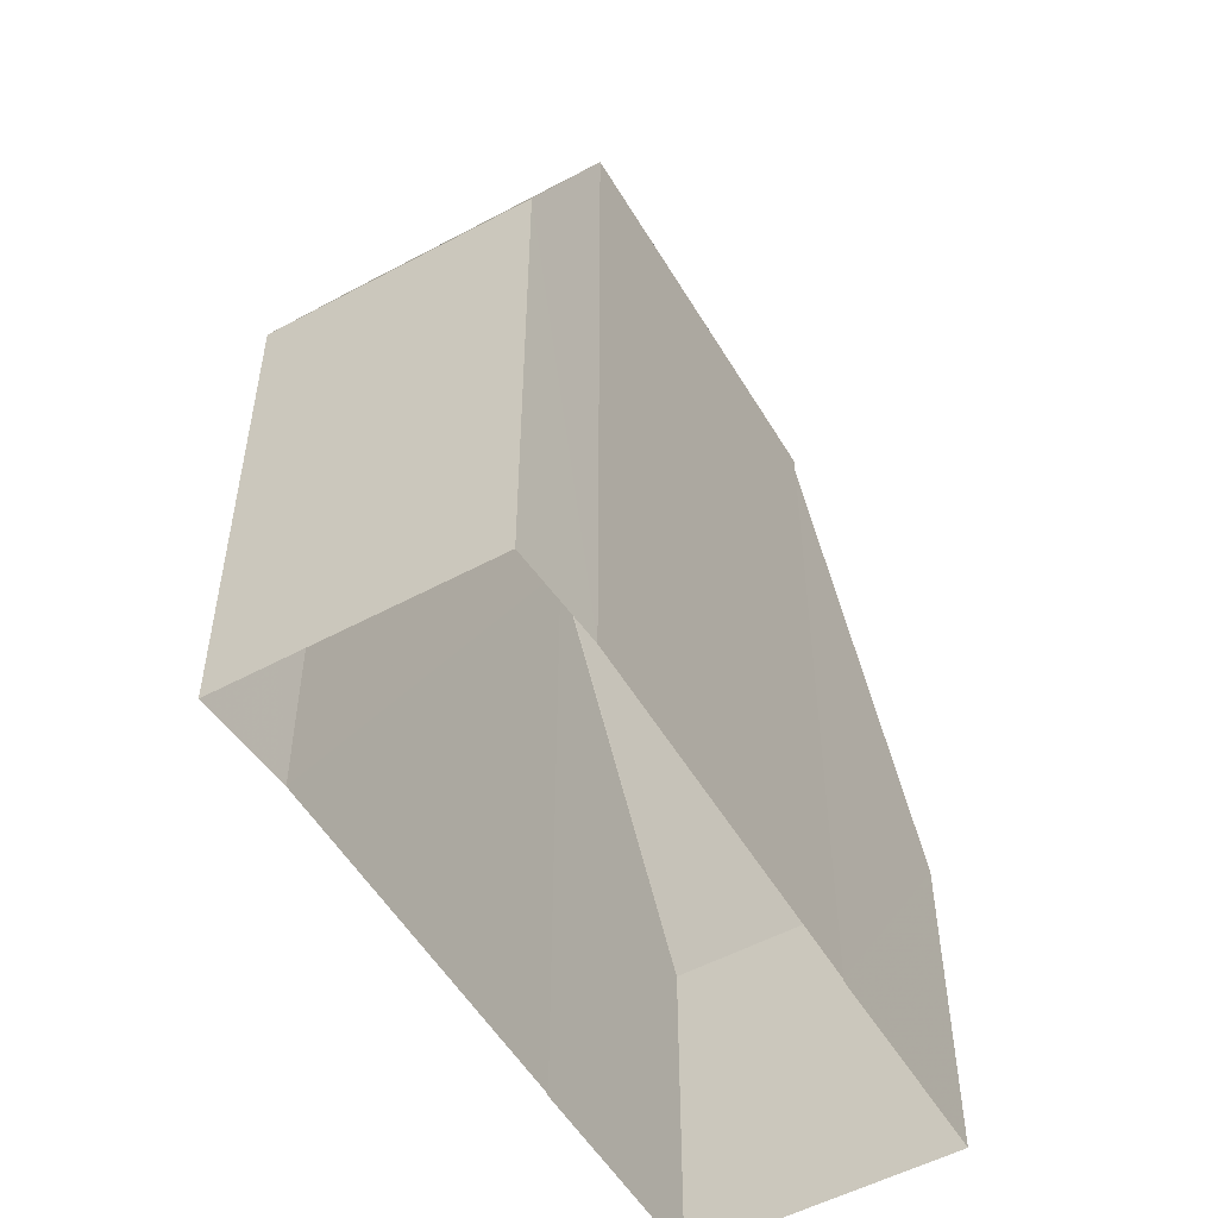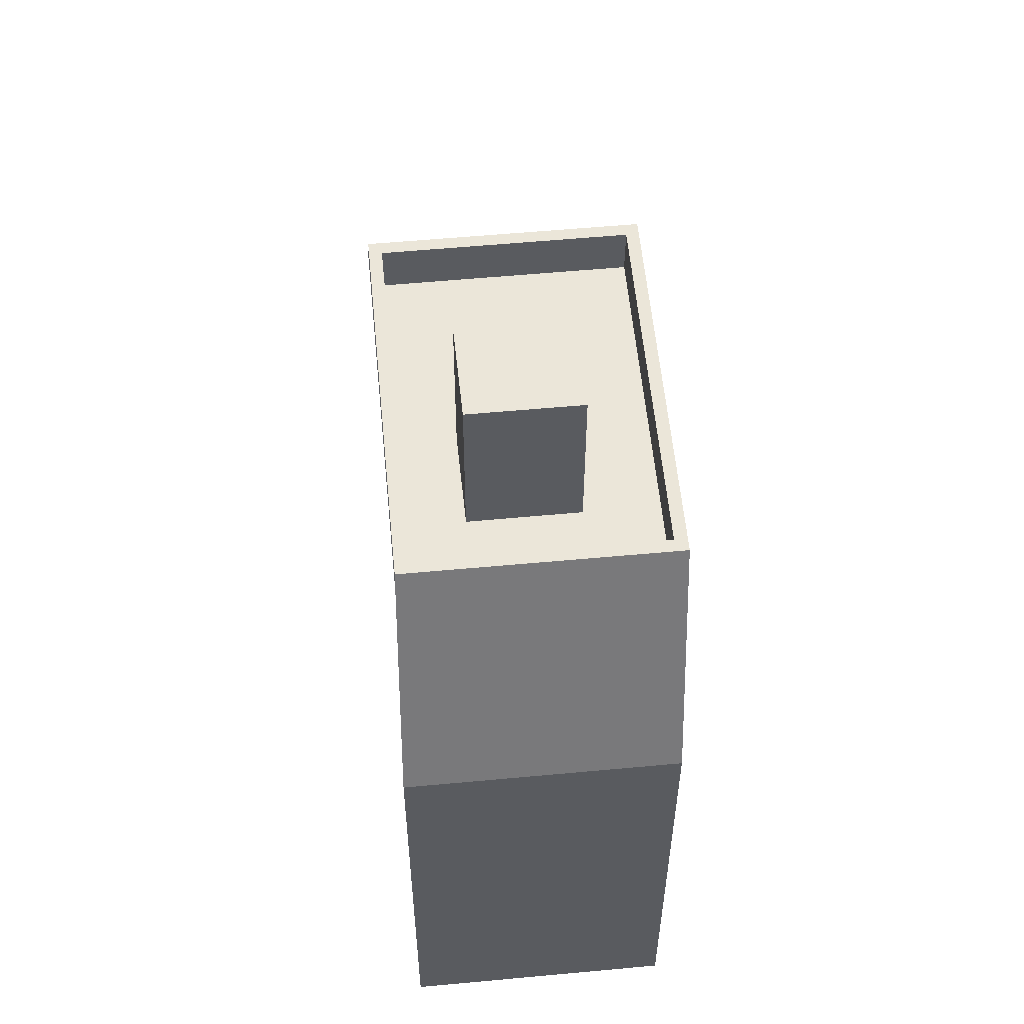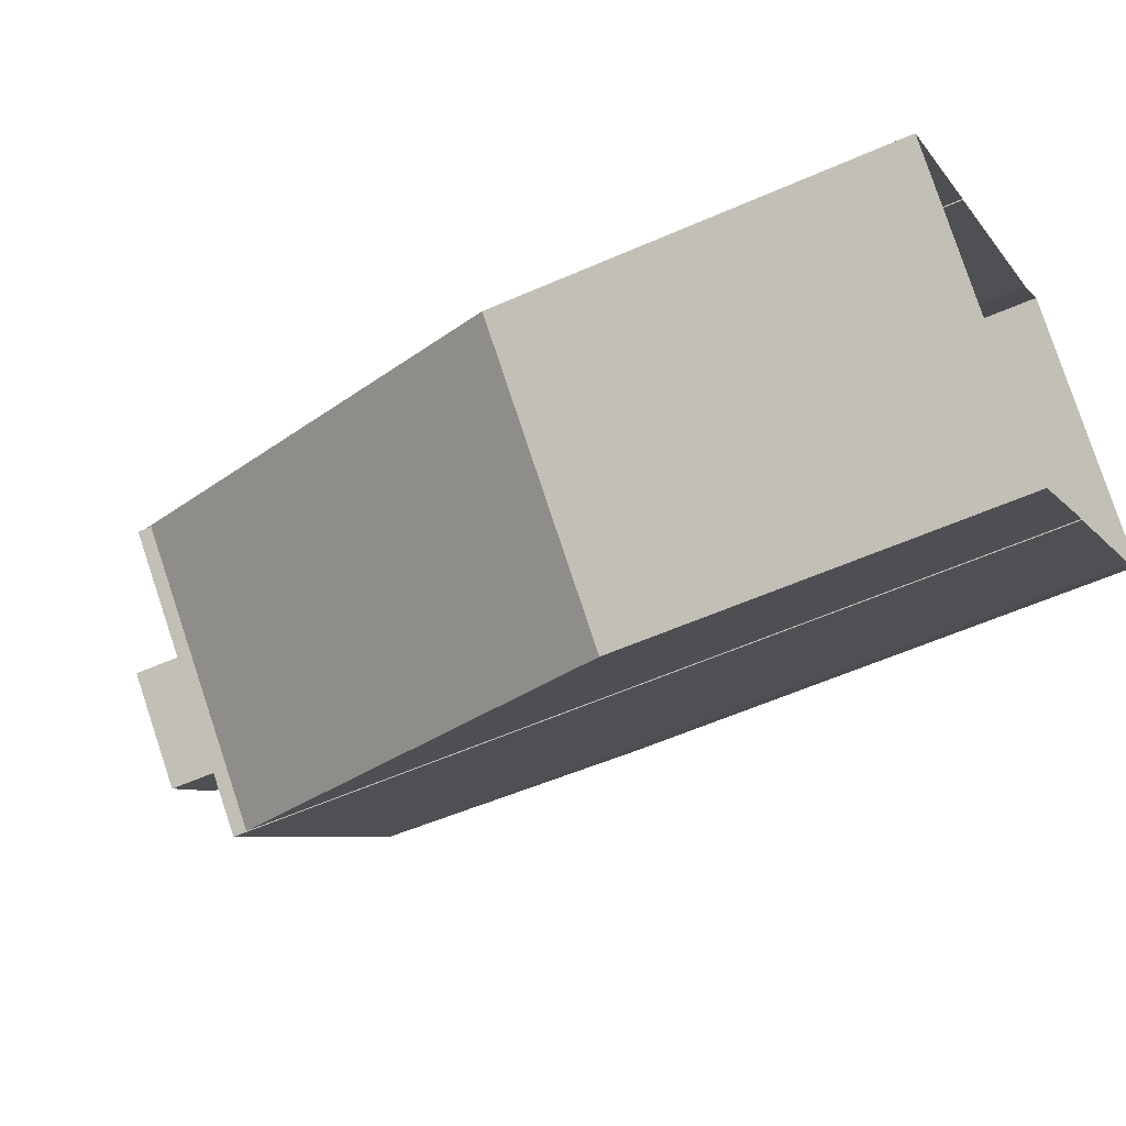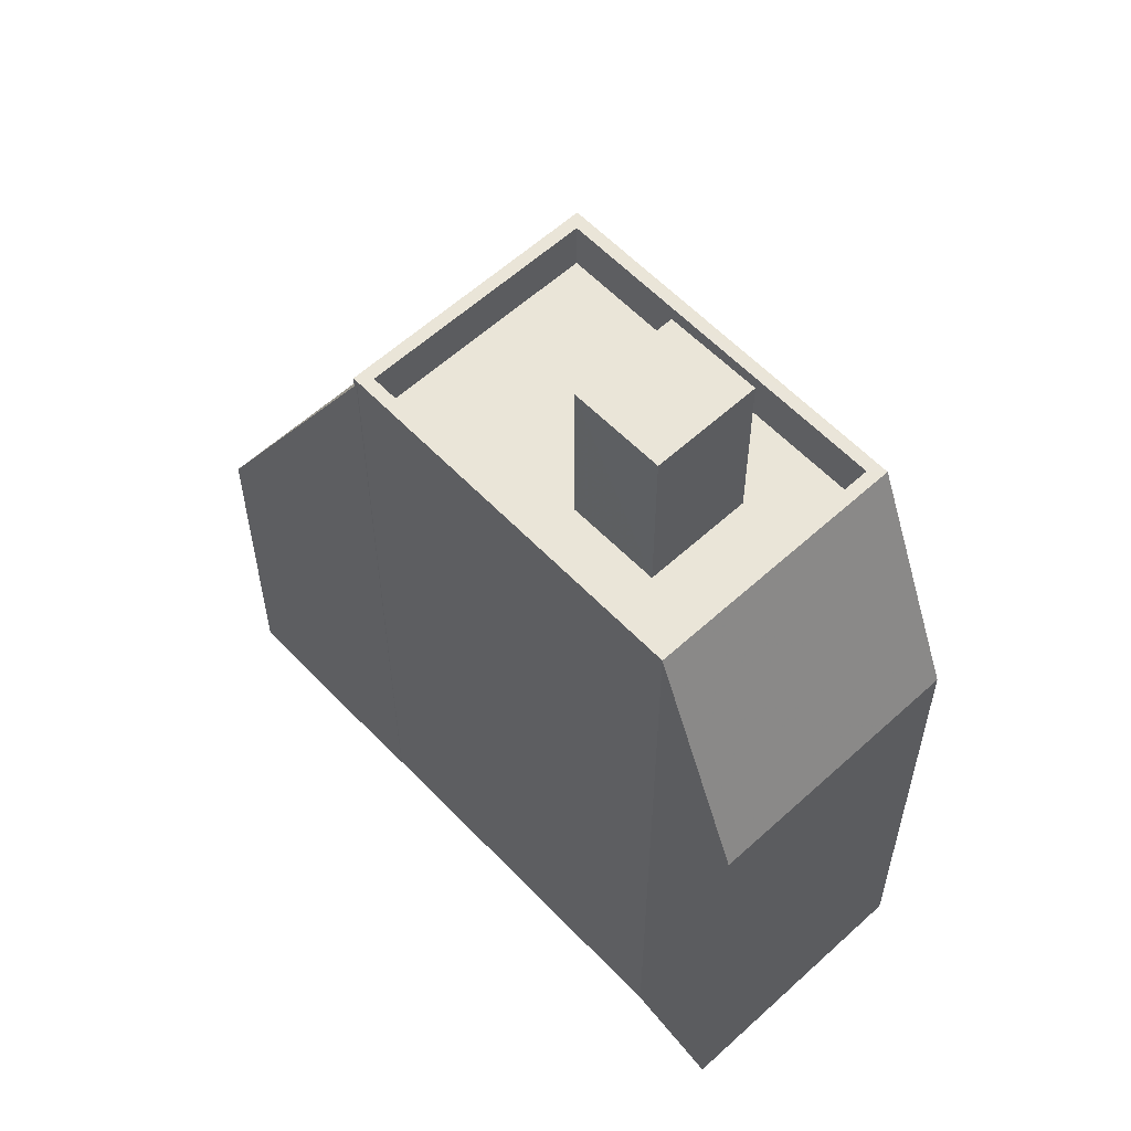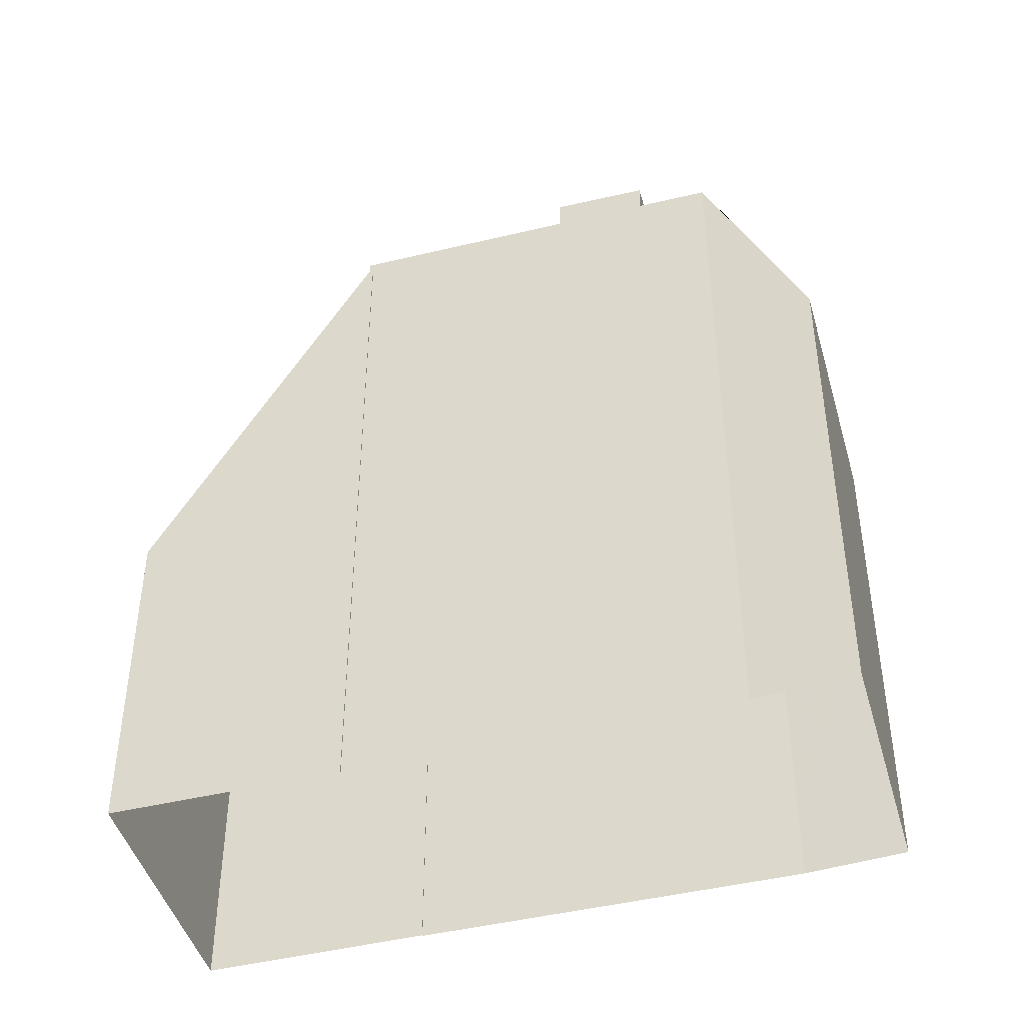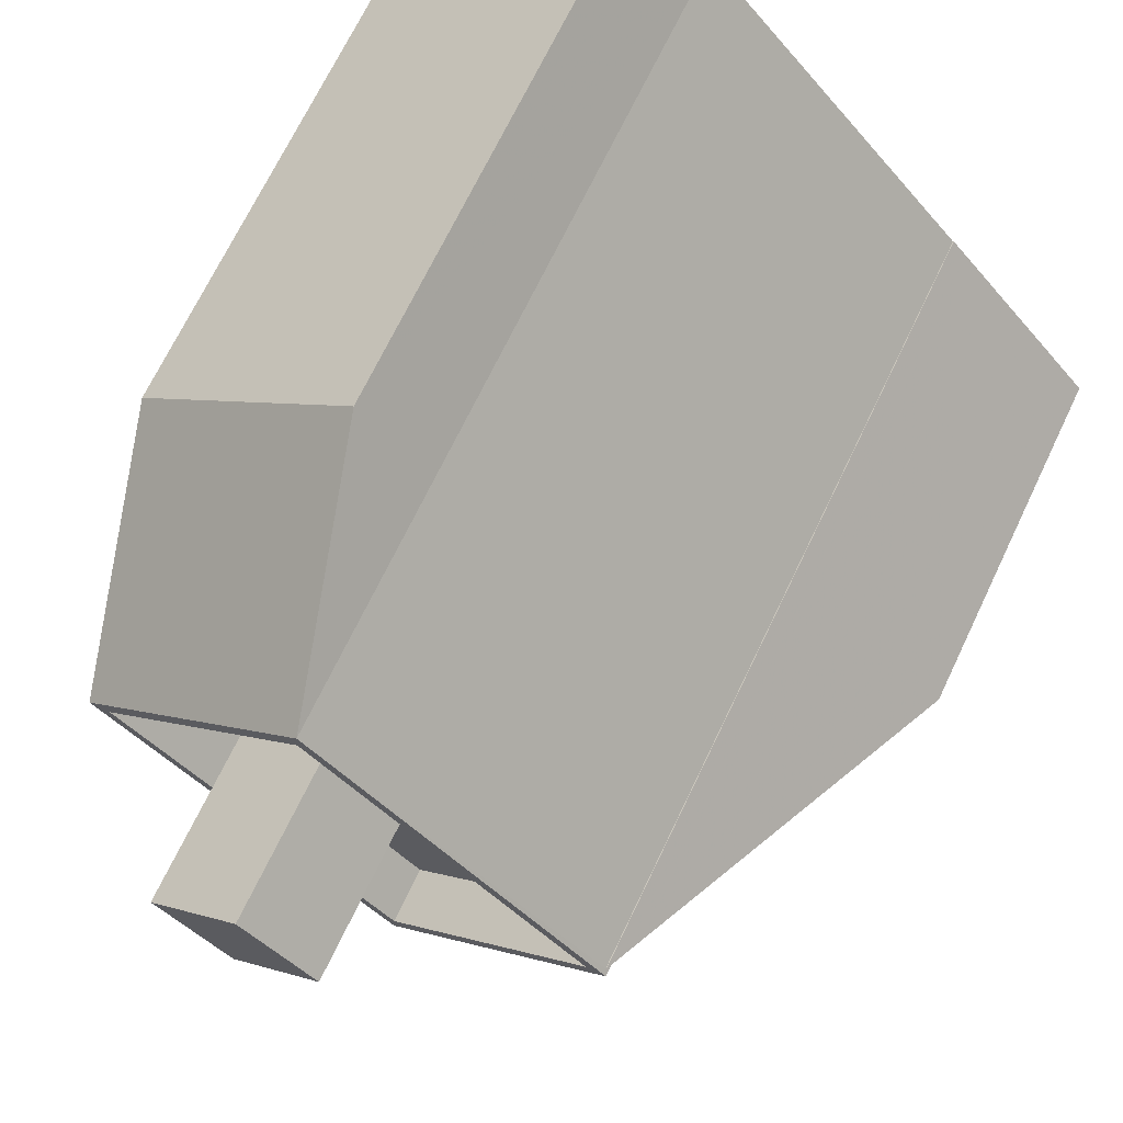
<metadata>
{"format":"obj","ext":"obj","renderer":"f3d","projection":"perspective","resolution":1024,"background":"white","views":[{"elev":-53.1,"azim":-108.8,"up":"+Z"},{"elev":56.9,"azim":-144.3,"up":"+Z"},{"elev":-56.8,"azim":114.8,"up":"+Y"},{"elev":58.8,"azim":178.0,"up":"+Z"},{"elev":-44.8,"azim":146.8,"up":"+Z"},{"elev":68.9,"azim":25.4,"up":"+Y"}]}
</metadata>
<code>
v -5652 -3.713e+04 2.892
v -5657 -3.714e+04 2.893
v -5653 -3.713e+04 2.893
v -5656 -3.714e+04 2.892
v -5644 -3.714e+04 2.89
v -5648 -3.715e+04 2.889
v -5651 -3.714e+04 2.89
v -5647 -3.714e+04 2.891
v -5647 -3.714e+04 2.891
v -5651 -3.714e+04 2.89
v -5652 -3.714e+04 16.29
v -5651 -3.714e+04 16.28
v -5648 -3.714e+04 16.28
v -5655 -3.714e+04 16.29
v -5653 -3.714e+04 16.29
v -5652 -3.714e+04 16.29
v -5650 -3.714e+04 16.29
v -5652 -3.714e+04 16.29
v -5647 -3.714e+04 16.28
v -5652 -3.713e+04 16.29
v -5652 -3.713e+04 17.29
v -5647 -3.714e+04 17.28
v -5652 -3.713e+04 17.29
v -5647 -3.714e+04 17.28
v -5652 -3.714e+04 17.29
v -5651 -3.714e+04 17.28
v -5651 -3.714e+04 17.28
v -5656 -3.714e+04 17.29
v -5655 -3.714e+04 17.29
v -5657 -3.714e+04 12.87
v -5653 -3.713e+04 12.87
v -5652 -3.713e+04 17.29
v -5656 -3.714e+04 17.28
v -5647 -3.714e+04 17.18
v -5647 -3.714e+04 17.05
v -5644 -3.714e+04 9.55
v -5648 -3.715e+04 9.546
v -5651 -3.714e+04 17.04
v -5647 -3.714e+04 17.18
v -5652 -3.714e+04 19.69
v -5652 -3.714e+04 19.69
v -5650 -3.714e+04 19.69
v -5653 -3.714e+04 19.69
f 1 2 3
f 1 4 2
f 5 6 7
f 8 5 9
f 4 7 10
f 1 9 4
f 5 7 9
f 7 4 9
f 11 12 13
f 12 11 14
f 14 15 16
f 13 17 11
f 16 15 18
f 11 15 14
f 19 20 17
f 13 19 17
f 20 16 18
f 20 18 17
f 21 22 23
f 21 24 22
f 23 25 21
f 26 27 22
f 24 26 22
f 28 27 26
f 25 28 29
f 21 25 29
f 29 28 26
f 30 25 31
f 31 25 32
f 33 25 30
f 34 35 36
f 37 36 38
f 34 39 35
f 36 35 38
f 40 41 42
f 40 43 41
f 20 21 16
f 16 29 14
f 16 21 29
f 24 20 19
f 24 21 20
f 12 26 13
f 13 24 19
f 13 26 24
f 26 12 14
f 29 26 14
f 22 39 23
f 23 39 1
f 35 39 22
f 1 39 9
f 35 22 38
f 7 38 10
f 10 38 27
f 38 22 27
f 4 10 33
f 33 27 28
f 33 10 27
f 25 33 28
f 30 3 2
f 30 31 3
f 1 3 31
f 31 32 23
f 1 31 23
f 30 2 4
f 33 30 4
f 25 23 32
f 37 6 5
f 36 37 5
f 7 6 37
f 38 7 37
f 39 34 8
f 9 39 8
f 8 36 5
f 8 34 36
f 17 42 41
f 11 17 41
f 15 11 41
f 43 15 41
f 18 15 43
f 40 18 43
f 42 18 40
f 42 17 18

</code>
